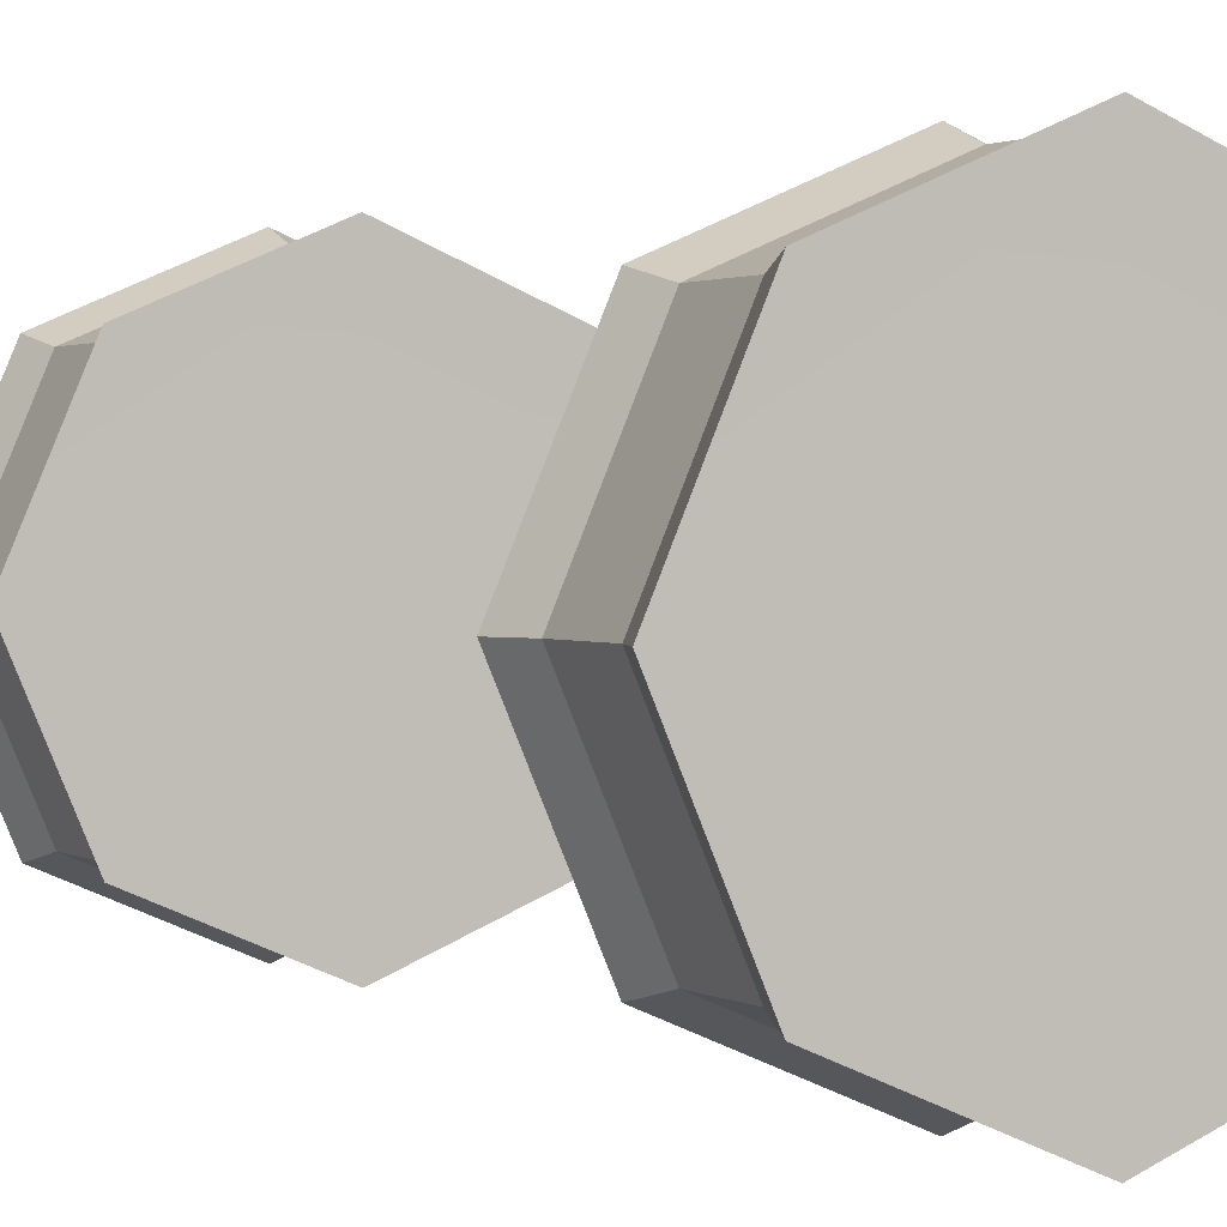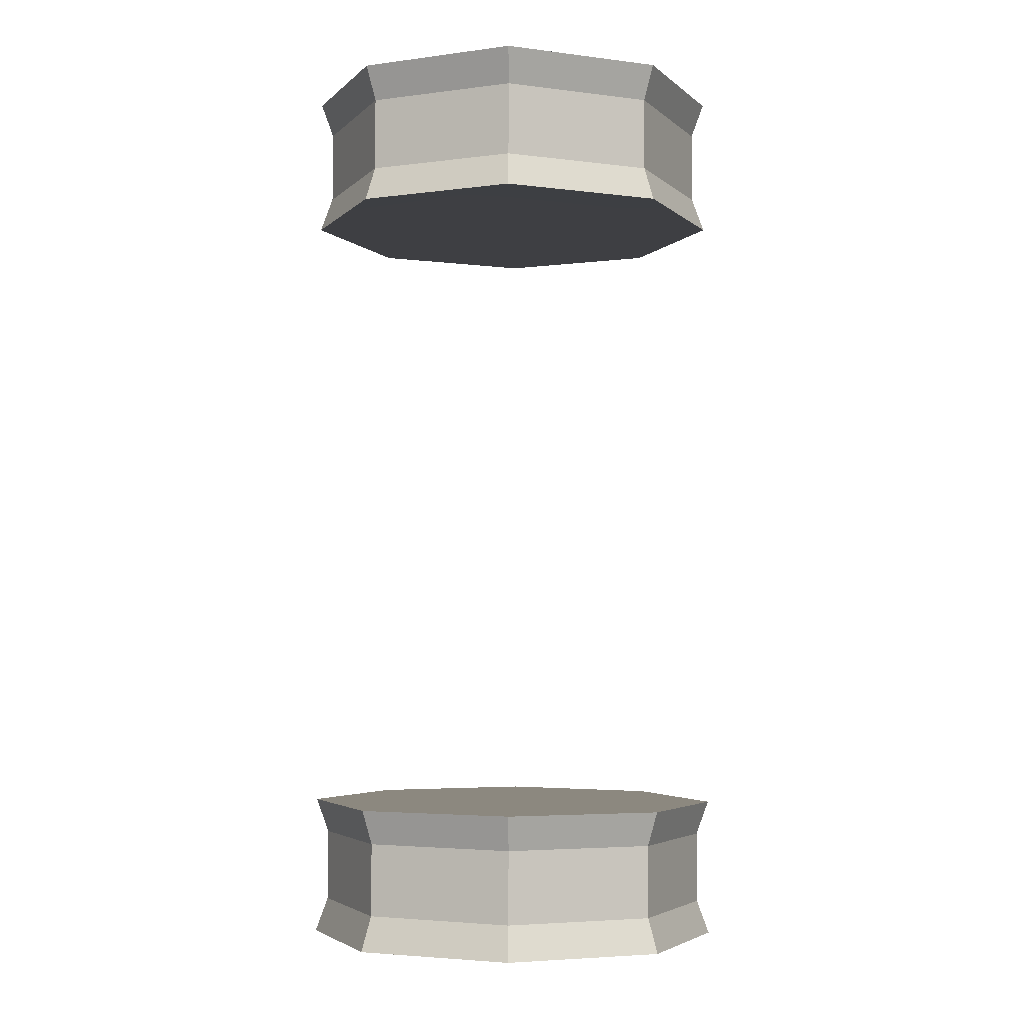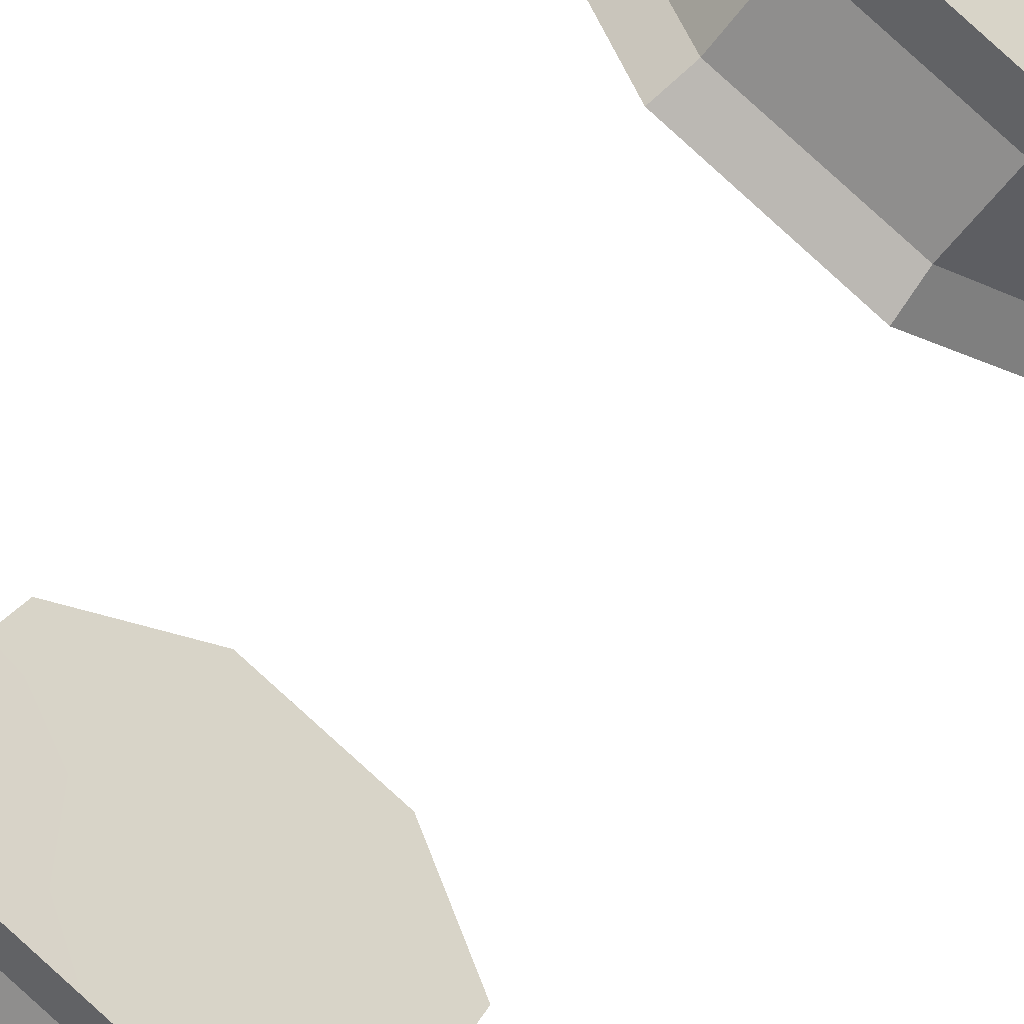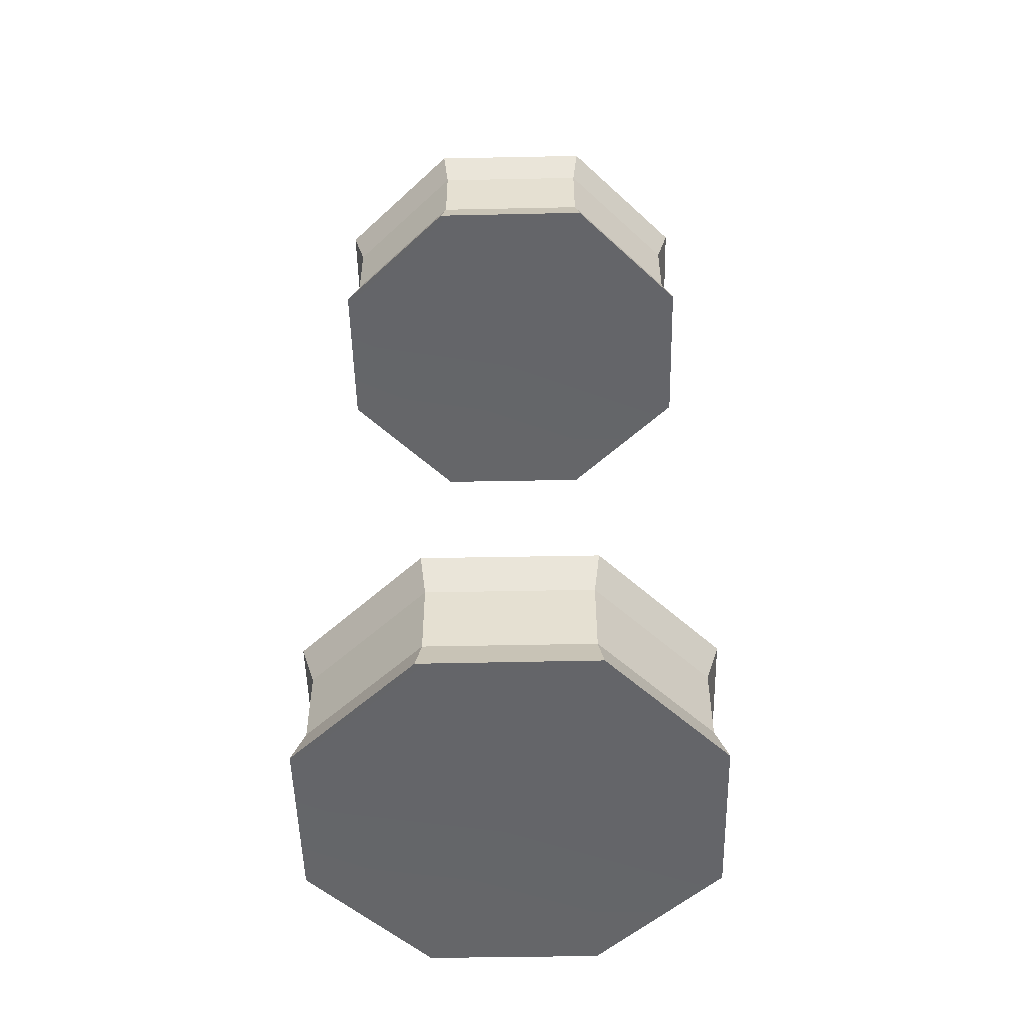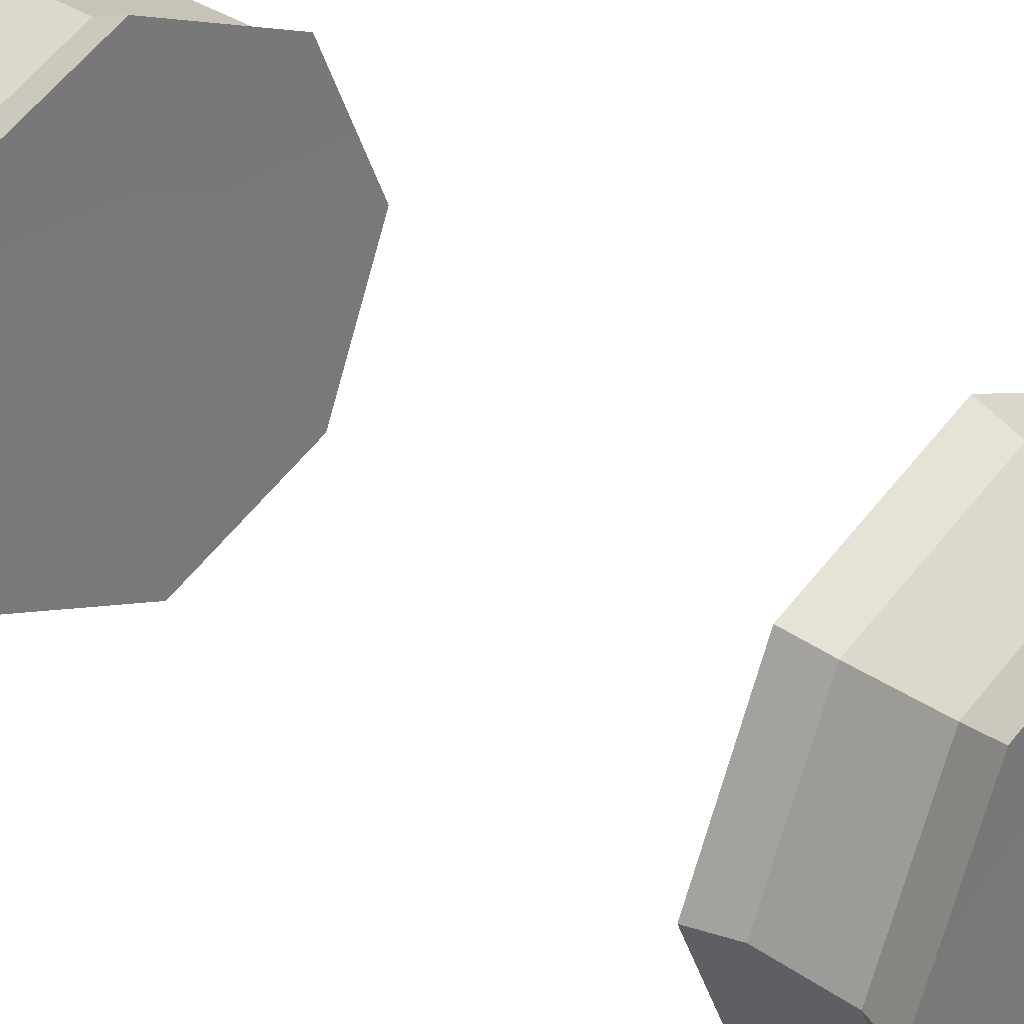
<metadata>
{"format":"obj","ext":"obj","renderer":"f3d","projection":"perspective","resolution":1024,"background":"white","views":[{"elev":1.4,"azim":154.1,"up":"+Y"},{"elev":-4.2,"azim":-179.0,"up":"+Z"},{"elev":-56.0,"azim":143.8,"up":"+Y"},{"elev":-51.9,"azim":-111.8,"up":"+Z"},{"elev":33.4,"azim":133.4,"up":"+Y"}]}
</metadata>
<code>
g trapMineCartWheel1
v -0.2365 -0.2364 0.7079
v -0.2514 -0.2511 0.766
v -0.0002478 -0.3585 0.7675
v -0.0001501 -0.3374 0.7089
v -0.2514 -0.2511 0.766
v -0.3587 1.221e-06 0.7649
v -0.0002478 1.221e-06 0.7675
v -0.0002478 -0.3585 0.7675
v 0.2508 -0.2511 0.7677
v 0.3583 1.221e-06 0.7689
v -0.0002478 0.3585 0.7675
v 0.2508 0.2511 0.7677
v -0.2514 0.2511 0.766
v -0.2514 0.2511 0.766
v -0.2365 0.2364 0.7079
v -0.0001501 0.3373 0.7089
v -0.0002478 0.3585 0.7675
v -0.3582 1.221e-06 0.5285
v -0.2509 -0.2511 0.5284
v 0.0002552 -0.3585 0.5299
v 0.0002552 1.221e-06 0.5299
v 0.3587 1.221e-06 0.5313
v 0.2514 -0.2511 0.5302
v -0.2509 0.2511 0.5284
v 0.0002552 0.3585 0.5299
v 0.2514 0.2511 0.5302
v 0.2363 -0.2364 0.71
v 0.2508 -0.2511 0.7677
v 0.3583 1.221e-06 0.7689
v 0.3373 1.221e-06 0.7108
v -0.3376 1.221e-06 0.7071
v -0.3587 1.221e-06 0.7649
v -0.2514 -0.2511 0.766
v -0.2365 -0.2364 0.7079
v -0.0001501 -0.3374 0.7089
v -0.0002478 -0.3585 0.7675
v 0.2508 -0.2511 0.7677
v 0.2363 -0.2364 0.71
v 0.2363 0.2364 0.71
v 0.2508 0.2511 0.7677
v -0.0002478 0.3585 0.7675
v -0.0001501 0.3373 0.7089
v -0.2365 0.2364 0.7079
v -0.2514 0.2511 0.766
v -0.3587 1.221e-06 0.7649
v -0.3376 1.221e-06 0.7071
v 0.3583 1.221e-06 0.7689
v 0.2508 0.2511 0.7677
v 0.2363 0.2364 0.71
v 0.3373 1.221e-06 0.7108
v -0.2509 -0.2511 0.5284
v -0.2363 -0.2364 0.5862
v 0.0001061 -0.3375 0.5873
v 0.0002552 -0.3585 0.5299
v 0.0002552 -0.3585 0.5299
v 0.0001061 -0.3375 0.5873
v 0.2365 -0.2364 0.5883
v 0.2514 -0.2511 0.5302
v 0.2514 -0.2511 0.5302
v 0.2365 -0.2364 0.5883
v 0.3376 1.221e-06 0.5891
v 0.3587 1.221e-06 0.5313
v 0.2365 0.2364 0.5883
v 0.2514 0.2511 0.5302
v 0.3587 1.221e-06 0.5313
v 0.3376 1.221e-06 0.5891
v 0.0002552 0.3585 0.5299
v 0.2514 0.2511 0.5302
v 0.2365 0.2364 0.5883
v 0.0001061 0.3375 0.5873
v -0.2363 0.2364 0.5862
v -0.2509 0.2511 0.5284
v 0.0002552 0.3585 0.5299
v 0.0001061 0.3375 0.5873
v -0.2509 0.2511 0.5284
v -0.2363 0.2364 0.5862
v -0.3375 1.221e-06 0.5856
v -0.3582 1.221e-06 0.5285
v -0.3582 1.221e-06 0.5285
v -0.3375 1.221e-06 0.5856
v -0.2363 -0.2364 0.5862
v -0.2509 -0.2511 0.5284
v -0.2365 -0.2364 0.7079
v -0.0001501 -0.3374 0.7089
v 0.0001061 -0.3375 0.5873
v -0.2363 -0.2364 0.5862
v -0.2363 -0.2364 0.5862
v -0.3375 1.221e-06 0.5856
v -0.3376 1.221e-06 0.7071
v -0.2365 -0.2364 0.7079
v -0.0001501 -0.3374 0.7089
v 0.2363 -0.2364 0.71
v 0.2365 -0.2364 0.5883
v 0.0001061 -0.3375 0.5873
v -0.0001501 0.3373 0.7089
v -0.2365 0.2364 0.7079
v -0.2363 0.2364 0.5862
v 0.0001061 0.3375 0.5873
v 0.0001061 0.3375 0.5873
v 0.2365 0.2364 0.5883
v 0.2363 0.2364 0.71
v -0.0001501 0.3373 0.7089
v -0.2365 0.2364 0.7079
v -0.3376 1.221e-06 0.7071
v -0.3375 1.221e-06 0.5856
v -0.2363 0.2364 0.5862
v 0.2363 -0.2364 0.71
v 0.3373 1.221e-06 0.7108
v 0.3376 1.221e-06 0.5891
v 0.2365 -0.2364 0.5883
v 0.3373 1.221e-06 0.7108
v 0.2363 0.2364 0.71
v 0.2365 0.2364 0.5883
v 0.3376 1.221e-06 0.5891
v -0.2365 -0.2364 -0.5894
v -0.2514 -0.2511 -0.5313
v -0.0002478 -0.3585 -0.5299
v -0.0001502 -0.3374 -0.5884
v -0.2514 -0.2511 -0.5313
v -0.3587 1.221e-06 -0.5324
v -0.0002478 1.221e-06 -0.5299
v -0.0002478 -0.3585 -0.5299
v 0.2508 -0.2511 -0.5296
v 0.3583 1.221e-06 -0.5284
v -0.0002478 0.3585 -0.5299
v 0.2508 0.2511 -0.5296
v -0.2514 0.2511 -0.5313
v -0.2514 0.2511 -0.5313
v -0.2365 0.2364 -0.5894
v -0.0001502 0.3373 -0.5884
v -0.0002478 0.3585 -0.5299
v -0.3582 1.221e-06 -0.7688
v -0.2509 -0.2511 -0.7689
v 0.0002552 -0.3585 -0.7675
v 0.0002552 1.221e-06 -0.7675
v 0.3587 1.221e-06 -0.7661
v 0.2514 -0.2511 -0.7672
v -0.2509 0.2511 -0.7689
v 0.0002552 0.3585 -0.7675
v 0.2514 0.2511 -0.7672
v 0.2363 -0.2364 -0.5873
v 0.2508 -0.2511 -0.5296
v 0.3583 1.221e-06 -0.5284
v 0.3373 1.221e-06 -0.5866
v -0.3376 1.221e-06 -0.5903
v -0.3587 1.221e-06 -0.5324
v -0.2514 -0.2511 -0.5313
v -0.2365 -0.2364 -0.5894
v -0.0001502 -0.3374 -0.5884
v -0.0002478 -0.3585 -0.5299
v 0.2508 -0.2511 -0.5296
v 0.2363 -0.2364 -0.5873
v 0.2363 0.2364 -0.5874
v 0.2508 0.2511 -0.5296
v -0.0002478 0.3585 -0.5299
v -0.0001502 0.3373 -0.5884
v -0.2365 0.2364 -0.5894
v -0.2514 0.2511 -0.5313
v -0.3587 1.221e-06 -0.5324
v -0.3376 1.221e-06 -0.5903
v 0.3583 1.221e-06 -0.5284
v 0.2508 0.2511 -0.5296
v 0.2363 0.2364 -0.5874
v 0.3373 1.221e-06 -0.5866
v -0.2509 -0.2511 -0.7689
v -0.2363 -0.2364 -0.7112
v 0.0001063 -0.3375 -0.71
v 0.0002552 -0.3585 -0.7675
v 0.0002552 -0.3585 -0.7675
v 0.0001063 -0.3375 -0.71
v 0.2365 -0.2364 -0.7091
v 0.2514 -0.2511 -0.7672
v 0.2514 -0.2511 -0.7672
v 0.2365 -0.2364 -0.7091
v 0.3376 1.221e-06 -0.7082
v 0.3587 1.221e-06 -0.7661
v 0.2365 0.2364 -0.7091
v 0.2514 0.2511 -0.7672
v 0.3587 1.221e-06 -0.7661
v 0.3376 1.221e-06 -0.7082
v 0.0002552 0.3585 -0.7675
v 0.2514 0.2511 -0.7672
v 0.2365 0.2364 -0.7091
v 0.0001063 0.3375 -0.71
v -0.2363 0.2364 -0.7112
v -0.2509 0.2511 -0.7689
v 0.0002552 0.3585 -0.7675
v 0.0001063 0.3375 -0.71
v -0.2509 0.2511 -0.7689
v -0.2363 0.2364 -0.7112
v -0.3375 1.221e-06 -0.7118
v -0.3582 1.221e-06 -0.7688
v -0.3582 1.221e-06 -0.7688
v -0.3375 1.221e-06 -0.7118
v -0.2363 -0.2364 -0.7112
v -0.2509 -0.2511 -0.7689
v -0.2365 -0.2364 -0.5894
v -0.0001502 -0.3374 -0.5884
v 0.0001063 -0.3375 -0.71
v -0.2363 -0.2364 -0.7112
v -0.2363 -0.2364 -0.7112
v -0.3375 1.221e-06 -0.7118
v -0.3376 1.221e-06 -0.5903
v -0.2365 -0.2364 -0.5894
v -0.0001502 -0.3374 -0.5884
v 0.2363 -0.2364 -0.5873
v 0.2365 -0.2364 -0.7091
v 0.0001063 -0.3375 -0.71
v -0.0001502 0.3373 -0.5884
v -0.2365 0.2364 -0.5894
v -0.2363 0.2364 -0.7112
v 0.0001063 0.3375 -0.71
v 0.0001063 0.3375 -0.71
v 0.2365 0.2364 -0.7091
v 0.2363 0.2364 -0.5874
v -0.0001502 0.3373 -0.5884
v -0.2365 0.2364 -0.5894
v -0.3376 1.221e-06 -0.5903
v -0.3375 1.221e-06 -0.7118
v -0.2363 0.2364 -0.7112
v 0.2363 -0.2364 -0.5873
v 0.3373 1.221e-06 -0.5866
v 0.3376 1.221e-06 -0.7082
v 0.2365 -0.2364 -0.7091
v 0.3373 1.221e-06 -0.5866
v 0.2363 0.2364 -0.5874
v 0.2365 0.2364 -0.7091
v 0.3376 1.221e-06 -0.7082
g trapMineCartWheel1_0
f 3 2 1
f 4 3 1
f 7 6 5
f 8 7 5
f 8 9 7
f 9 10 7
f 7 10 11
f 7 11 6
f 10 12 11
f 11 13 6
f 16 15 14
f 17 16 14
f 20 19 18
f 21 20 18
f 21 22 20
f 22 23 20
f 21 18 24
f 25 21 24
f 21 25 22
f 25 26 22
f 29 28 27
f 30 29 27
f 33 32 31
f 34 33 31
f 37 36 35
f 38 37 35
f 41 40 39
f 42 41 39
f 45 44 43
f 46 45 43
f 49 48 47
f 50 49 47
f 53 52 51
f 54 53 51
f 57 56 55
f 58 57 55
f 61 60 59
f 62 61 59
f 65 64 63
f 66 65 63
f 69 68 67
f 70 69 67
f 73 72 71
f 74 73 71
f 77 76 75
f 78 77 75
f 81 80 79
f 82 81 79
f 85 84 83
f 86 85 83
f 89 88 87
f 90 89 87
f 93 92 91
f 94 93 91
f 97 96 95
f 98 97 95
f 101 100 99
f 102 101 99
f 105 104 103
f 106 105 103
f 109 108 107
f 110 109 107
f 113 112 111
f 114 113 111
f 117 116 115
f 118 117 115
f 121 120 119
f 122 121 119
f 122 123 121
f 123 124 121
f 121 124 125
f 121 125 120
f 124 126 125
f 125 127 120
f 130 129 128
f 131 130 128
f 134 133 132
f 135 134 132
f 135 136 134
f 136 137 134
f 135 132 138
f 139 135 138
f 135 139 136
f 139 140 136
f 143 142 141
f 144 143 141
f 147 146 145
f 148 147 145
f 151 150 149
f 152 151 149
f 155 154 153
f 156 155 153
f 159 158 157
f 160 159 157
f 163 162 161
f 164 163 161
f 167 166 165
f 168 167 165
f 171 170 169
f 172 171 169
f 175 174 173
f 176 175 173
f 179 178 177
f 180 179 177
f 183 182 181
f 184 183 181
f 187 186 185
f 188 187 185
f 191 190 189
f 192 191 189
f 195 194 193
f 196 195 193
f 199 198 197
f 200 199 197
f 203 202 201
f 204 203 201
f 207 206 205
f 208 207 205
f 211 210 209
f 212 211 209
f 215 214 213
f 216 215 213
f 219 218 217
f 220 219 217
f 223 222 221
f 224 223 221
f 227 226 225
f 228 227 225

</code>
